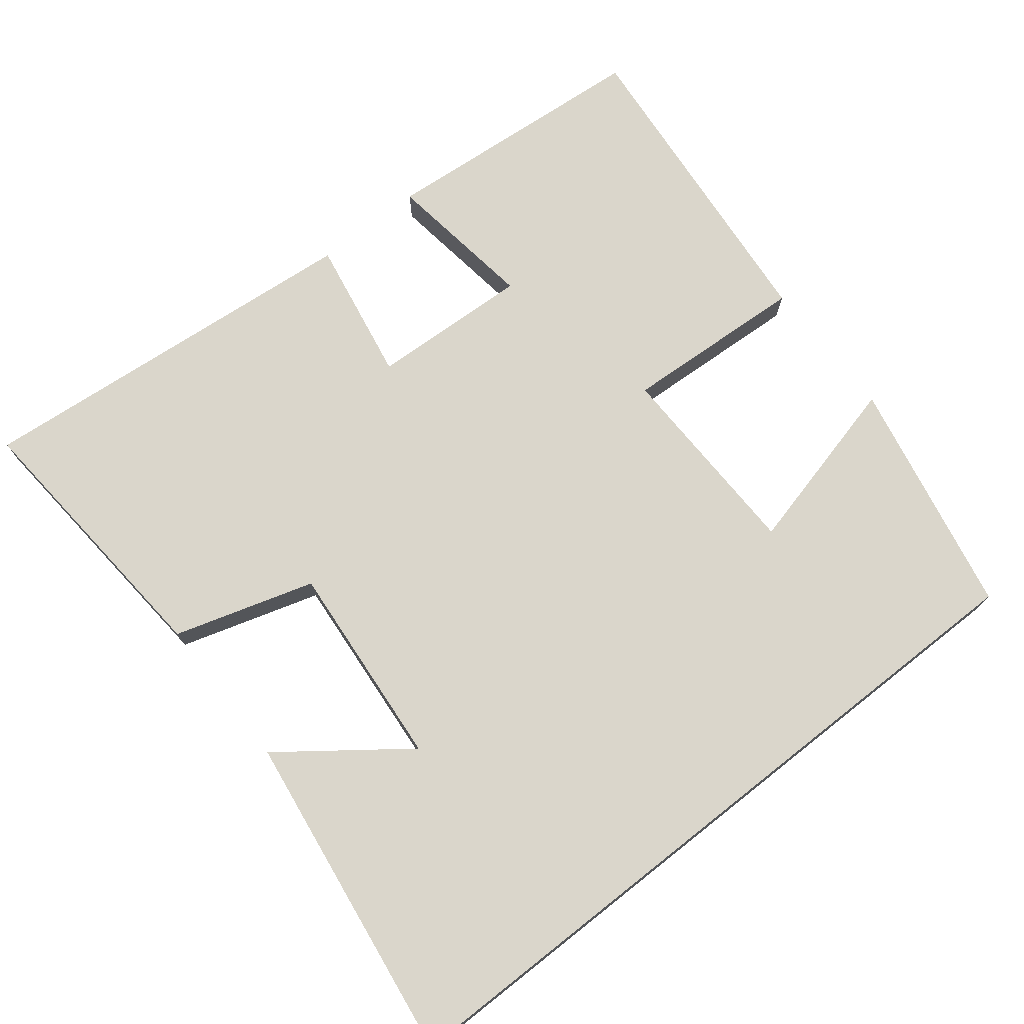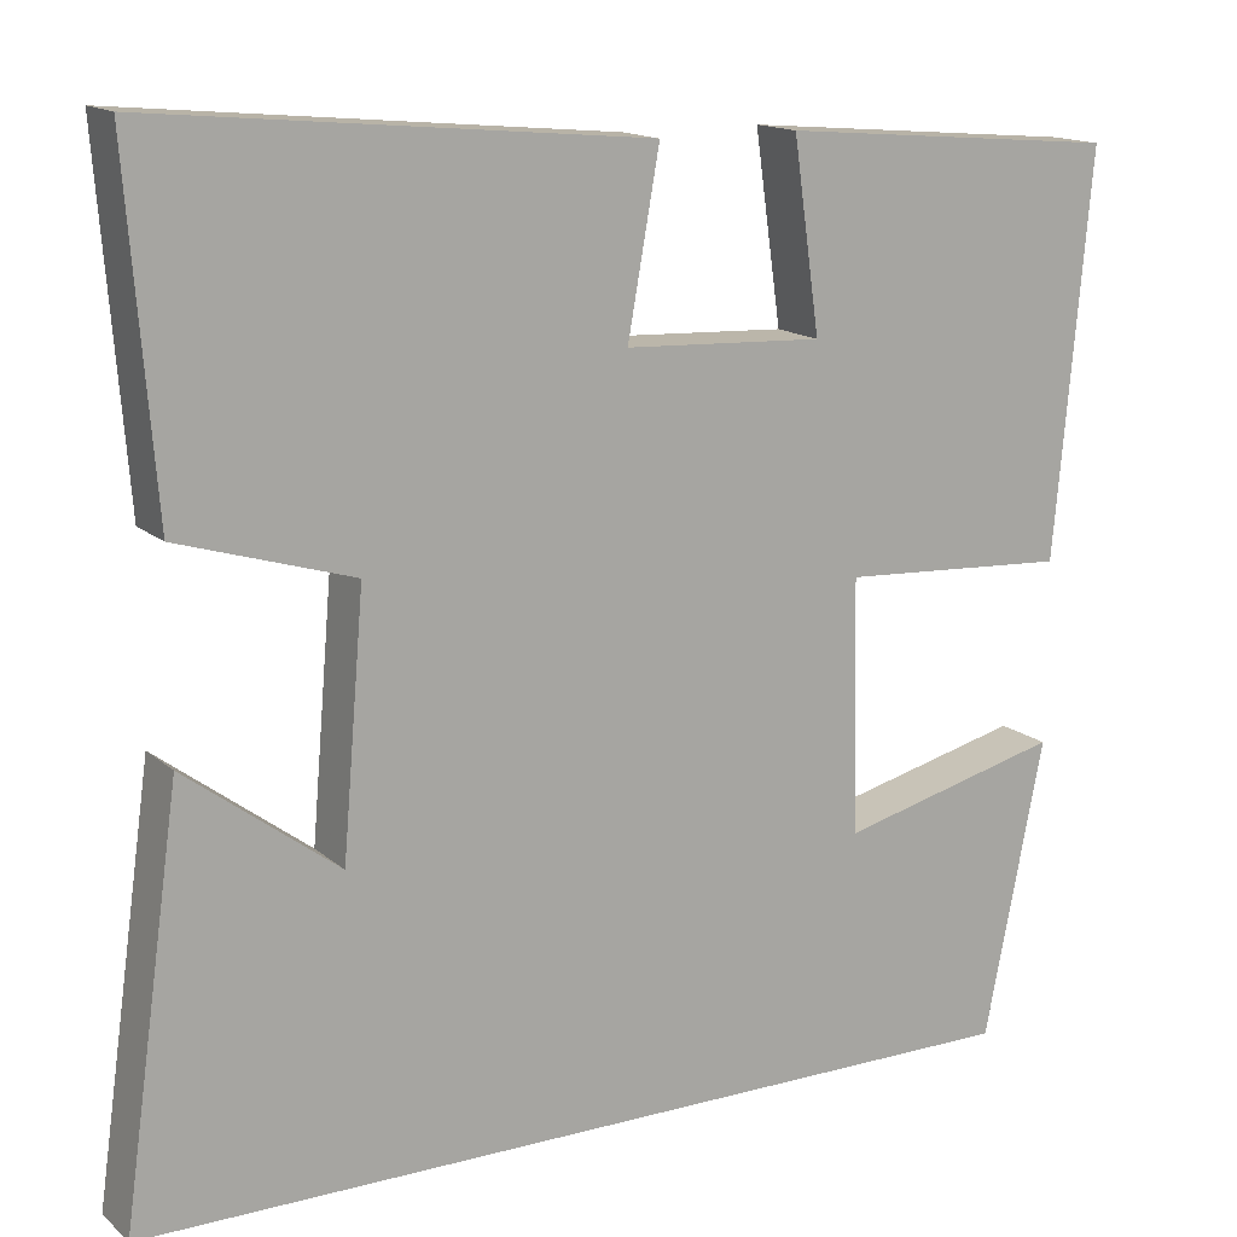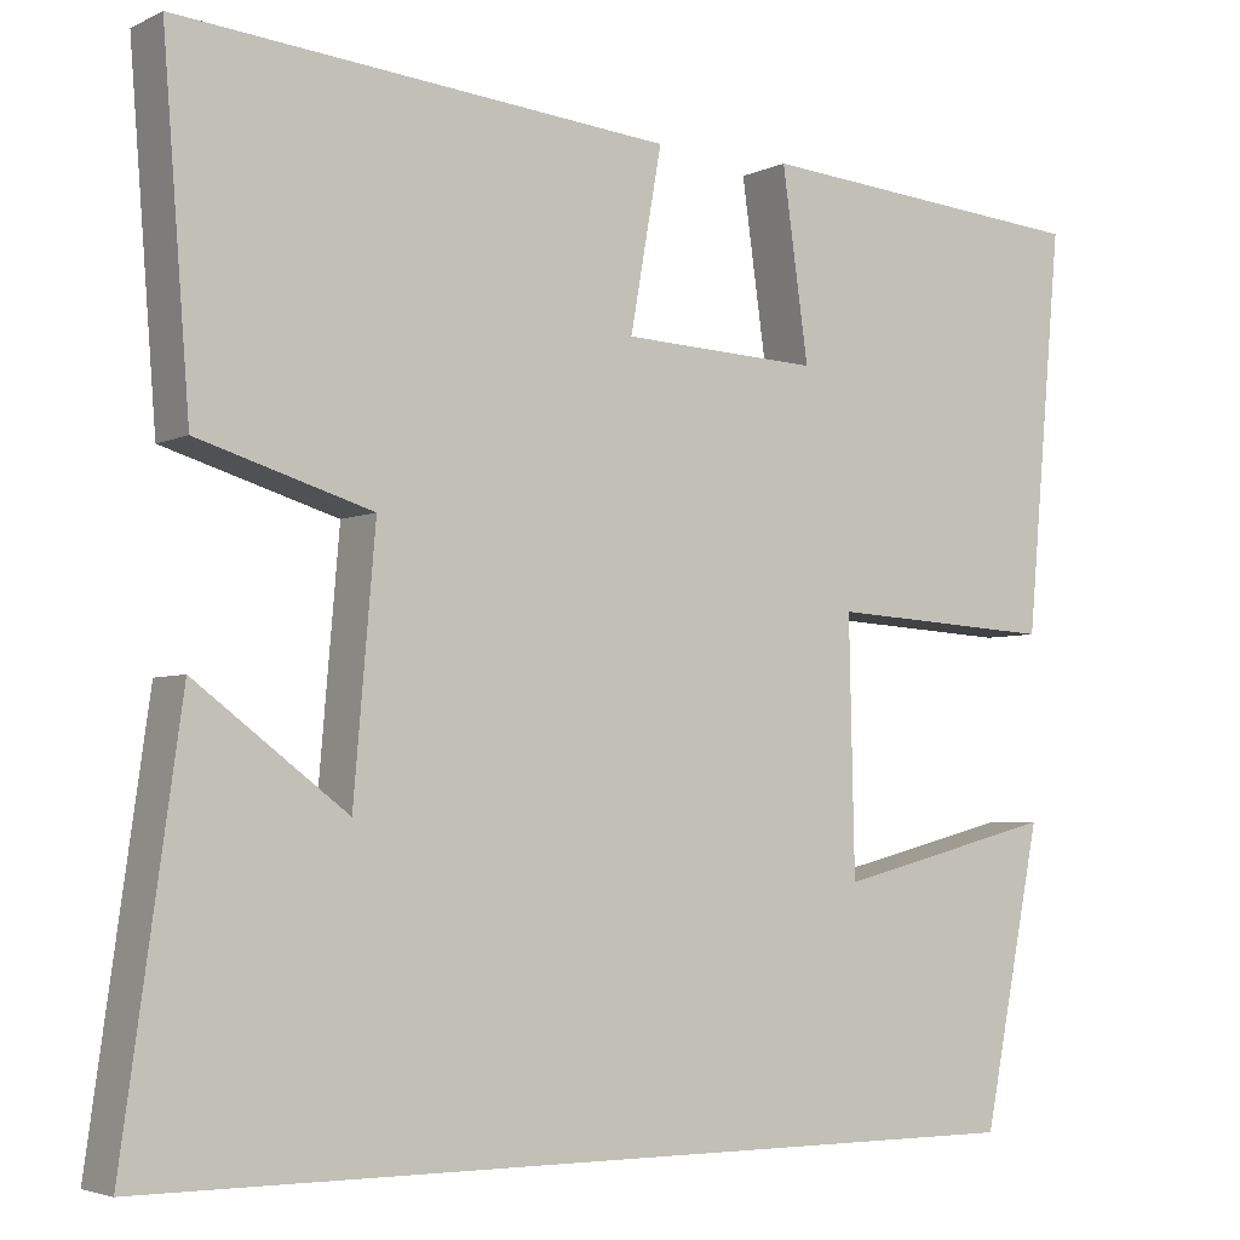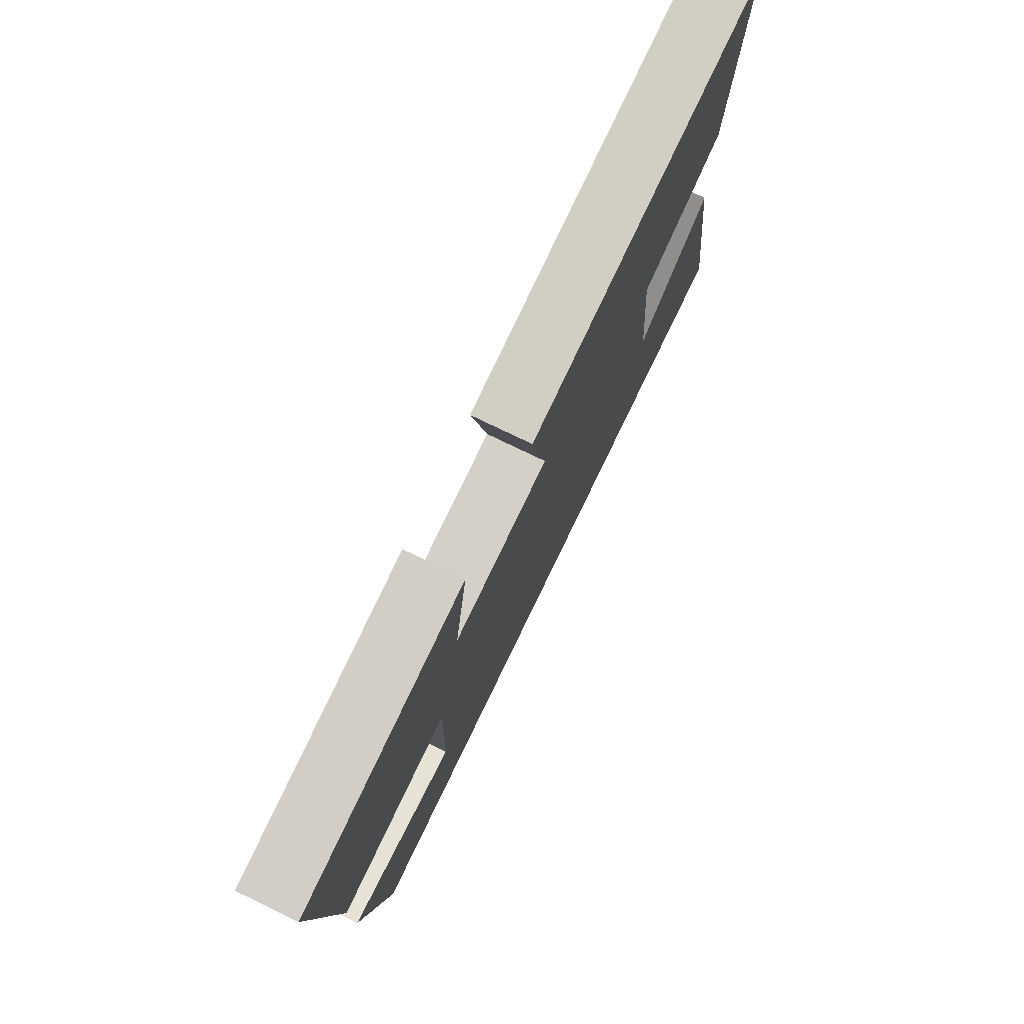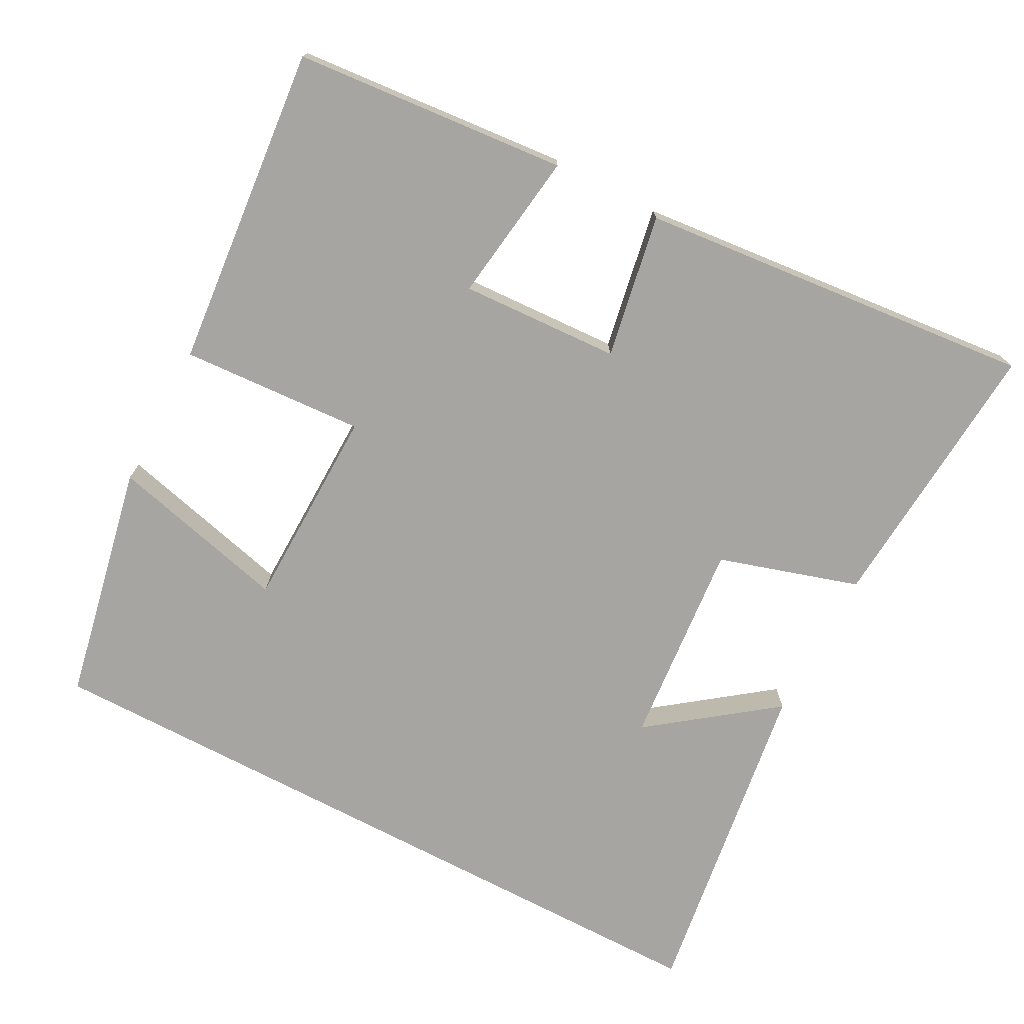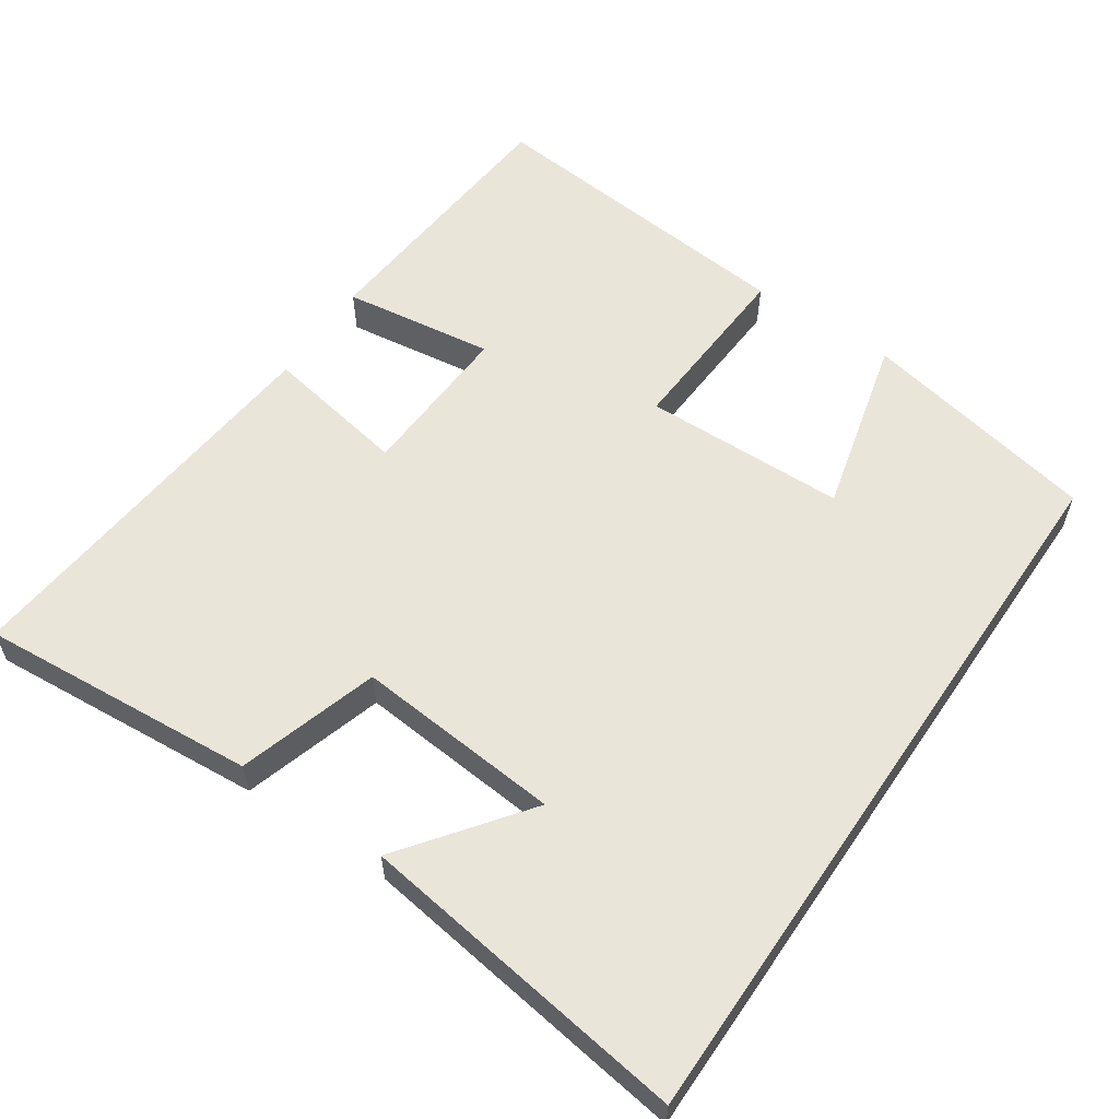
<metadata>
{"format":"obj","ext":"obj","renderer":"f3d","projection":"perspective","resolution":1024,"background":"white","views":[{"elev":73.8,"azim":141.7,"up":"+Y"},{"elev":14.9,"azim":149.9,"up":"+Z"},{"elev":-4.1,"azim":146.0,"up":"+Z"},{"elev":77.2,"azim":-64.2,"up":"+Z"},{"elev":-73.7,"azim":-27.7,"up":"+Y"},{"elev":58.4,"azim":124.2,"up":"+Y"}]}
</metadata>
<code>
v -0.54 0.07 0.469
v -0.167 0.07 0.5
v -0.196 0.07 0.293
v 0.022 0.07 0.303
v -0.013 0.07 0.5
v 0.53 0.07 0.55
v 0.5 0.07 0.169
v 0.308 0.07 0.111
v 0.332 0.07 -0.171
v 0.5 0.07 -0.045
v 0.564 0.07 -0.5
v -0.435 0.07 -0.5
v -0.5 0.07 -0.174
v -0.255 0.07 -0.236
v -0.249 0.07 0.042
v -0.5 0.07 0.028
v -0.54 0 0.469
v -0.167 0 0.5
v -0.196 0 0.293
v 0.022 0 0.303
v -0.013 0 0.5
v 0.53 0 0.55
v 0.5 0 0.169
v 0.308 0 0.111
v 0.332 0 -0.171
v 0.5 0 -0.045
v 0.564 0 -0.5
v -0.435 0 -0.5
v -0.5 0 -0.174
v -0.255 0 -0.236
v -0.249 0 0.042
v -0.5 0 0.028
f 15 16 1 2
f 11 12 13 14
f 9 10 11
f 9 11 14 15
f 5 6 7 8
f 4 5 8 9
f 3 4 9 15
f 2 3 15
f 18 17 32 31
f 30 29 28 27
f 27 26 25
f 31 30 27 25
f 24 23 22 21
f 25 24 21 20
f 31 25 20 19
f 31 19 18
f 1 17 18 2
f 2 18 19 3
f 3 19 20 4
f 4 20 21 5
f 5 21 22 6
f 6 22 23 7
f 7 23 24 8
f 8 24 25 9
f 9 25 26 10
f 10 26 27 11
f 11 27 28 12
f 12 28 29 13
f 13 29 30 14
f 14 30 31 15
f 15 31 32 16
f 16 32 17 1

</code>
